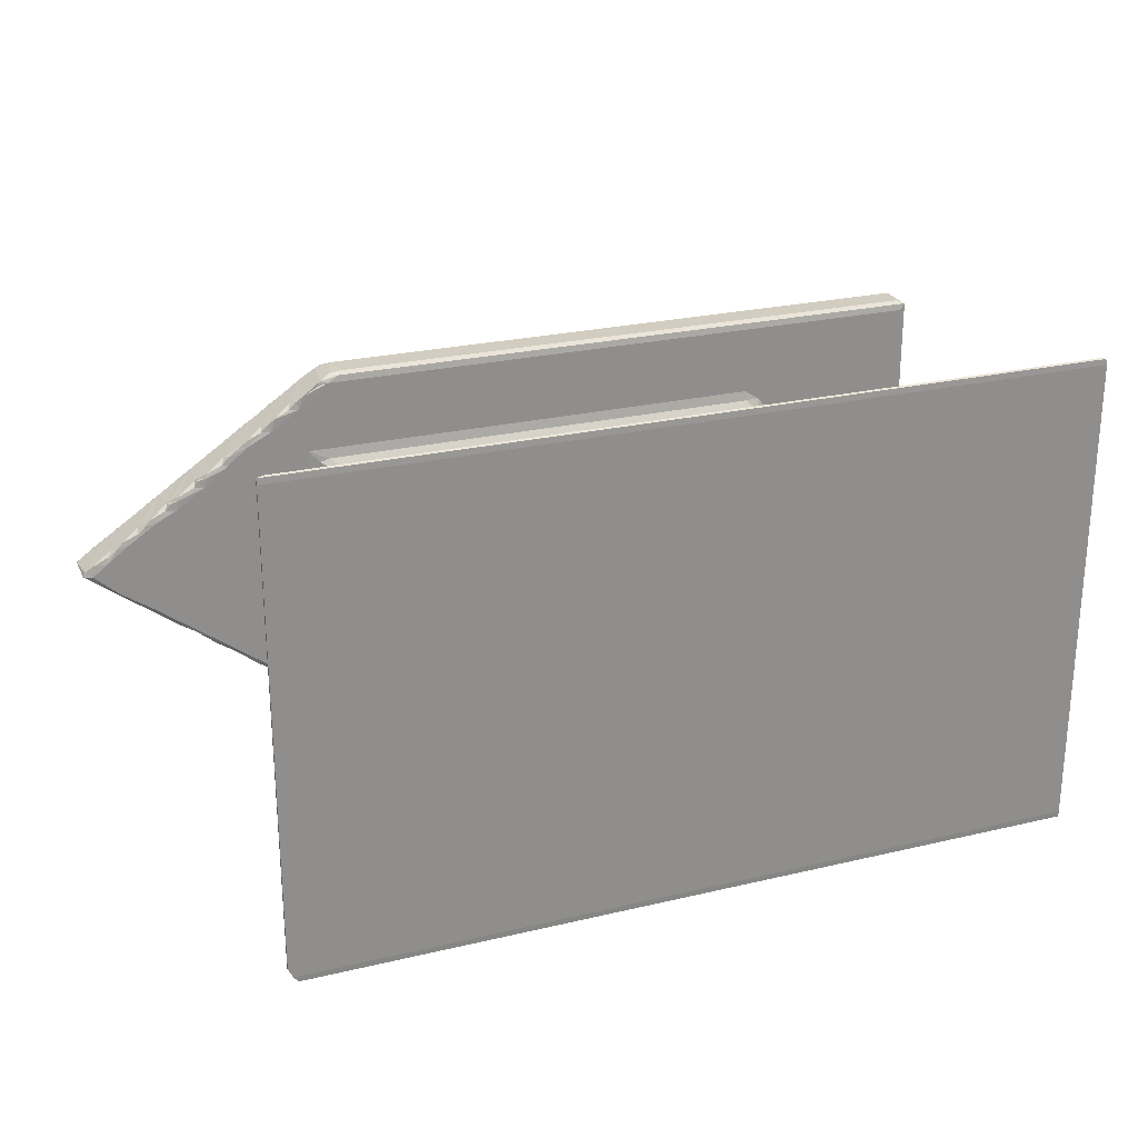
<metadata>
{"format":"obj","ext":"obj","renderer":"f3d","projection":"perspective","resolution":1024,"background":"white","views":[{"elev":24.8,"azim":158.9,"up":"+Y"}]}
</metadata>
<code>
v -26.7 -21.49 0.02205
v -26.4 -21.56 0.1655
v -26.7 -21.09 -0.0004848
v -25.71 -20.69 0.9671
v -25.06 -20.3 1.492
v -24.92 -19.43 1.896
v -24.42 -19.5 2.239
v -23.67 -19.01 2.851
v -23.76 -18.63 3.108
v -22.52 -17.24 4.429
v -22.07 -17.37 4.588
v -21.33 -16.3 5.689
v -20.68 -15.67 6.374
v -20.31 -15.33 6.591
v -26.71 11.53 -0.000462
v -22.25 7.24 4.717
v -19.8 -14.89 6.693
v -20.66 5.781 6.389
v -20.3 5.741 6.6
v 23.55 -17.96 3.962
v 27.65 -21.09 -0.0005
v -16.45 -10.91 6.693
v -16.45 0.5107 6.693
v -16.11 -11.58 6.694
v -15.22 -10.91 6.798
v -15.74 -10.21 7.072
v 20.97 -14.89 6.693
v -14.93 -10.45 7.129
v -15.82 -0.02237 7.025
v -15.41 -9.546 7.585
v -15.19 -9.993 8.071
v -14.91 -10.22 7.69
v -15.22 -9.545 8.37
v -14.91 -10.22 26.06
v -15.18 -9.996 25.61
v -15.22 -0.02446 25.38
v 16.74 -11.59 6.693
v 27.32 -21.49 0.02213
v 26.27 -20.6 1.176
v -27.58 -18.02 27.26
v -27.66 -17.45 27.25
v -27.82 -17.64 27.56
v -27.27 -18.17 27.56
v -27.27 -17.64 27.16
v -16.11 -11.59 27.16
v 15.9 -18.17 27.56
v 16.15 -18.02 27.25
v -27.66 -18.02 29.77
v -27.27 -18.17 29.39
v -27.82 -17.64 29.39
v -27.27 -17.64 29.92
v -22.57 -14.96 29.92
v 15.88 -18.17 29.39
v 16.72 -17.64 29.92
v -15.26 -14.99 29.92
v -27.27 6.768 27.16
v -16.45 -10.72 27.16
v -16.45 0.5626 27.16
v -22.57 -9.864 29.92
v -27.66 7.205 29.77
v -27.28 6.77 29.92
v -21.8 -14.26 30.25
v -22.04 -13.63 30.22
v -21.72 -13.53 30.75
v -21.55 -13.9 30.78
v -21.63 -13.44 31.5
v -21.48 -13.72 31.51
v -21.47 -13.68 32.89
v -21.12 -13.73 32.49
v -21.64 -13.39 32.62
v -22.04 -10.34 30.22
v -21.68 -10.48 30.84
v -21.63 -10.45 32.71
v -15.79 -14.34 30.22
v -15.41 -13.92 30.75
v -15.43 -13.72 31.51
v -15.44 -13.72 32.99
v -21.13 -13.44 32.55
v -21.47 -12.94 33.03
v -21.13 -10.45 33.07
v -21.5 -10.22 33
v -20.52 -13.67 33.05
v -20.54 -12.95 33.07
v -15.82 -13.44 33.07
v -21.7 -8.888 29.92
v -21.78 -9.716 30.15
v -20.99 -9.545 30.22
v -21.53 -10.06 30.76
v -21.5 -10.22 31.39
v -19.78 -9.468 30.23
v -19.49 -8.868 29.92
v -18.52 -9.287 30.31
v -20.54 -9.996 30.75
v -20.56 -10.22 31.54
v -19.84 -9.931 31.05
v -19.02 -10.21 32.98
v -19.8 -10.11 32.14
v -19.04 -9.377 30.88
v -19.16 -9.545 31.46
v -18.51 -9.321 30.72
v -18.71 -8.641 31.25
v -18.82 -8.868 31.51
v -18.45 -8.867 31.12
v -19 -9.714 32.08
v -18.2 -9.841 32.45
v -18.71 -8.868 31.77
v -18.45 -8.867 31.9
v -18.71 3.466 31.77
v -18.45 2.966 31.9
v -14.08 -13.94 29.92
v -15.43 -10.91 27.03
v -15.83 -10.03 26.82
v -15.12 -10.45 26.66
v -15.22 -9.545 25.38
v -15.82 -0.2477 26.8
v -15.41 -9.545 26.2
v -15.36 -9.998 26.43
v 16.16 -10.91 27.02
v -15.14 -14.15 30.18
v -14.94 -13.38 30.28
v -14.44 -13.46 29.98
v -15.22 -13.5 30.83
v -15.22 -13.44 32.71
v -14.94 -10.14 30.28
v -14.44 -9.674 29.98
v -13.74 -9.141 29.92
v -15.22 -10.45 32.71
v -15.22 -10.45 30.82
v -15.81 -10.45 33.07
v -15.42 -10.23 33
v -17.49 -8.869 29.92
v -17.28 -9.518 30.23
v -15.26 -9.529 30.17
v -17.89 -9.546 30.93
v -17.7 -9.597 31.83
v -18.03 -8.867 31.51
v -18.18 -8.867 31.25
v -17.17 -9.884 30.8
v -17.17 -10.01 31.96
v -18.18 -9.094 31.77
v -17.06 -10.22 32.99
v -16 -10.02 30.77
v -16.45 -10.22 31.51
v -15.43 -10.22 31.39
v -16.45 -10.22 32.71
v -18.18 2.474 31.77
v -14.64 -8.916 29.92
v -15.39 -9.999 30.52
v 16.56 -18.01 29.77
v 15.93 -10.45 26.66
v 16.1 -10.22 26.06
v 16.75 -11.59 27.16
v -25.3 9.822 1.492
v -23.46 8.566 3.438
v -21.48 6.867 5.525
v -19.8 5.322 6.693
v -15.77 1.339 6.693
v -20.84 6.218 6.124
v -20.45 6.122 6.355
v -26.19 10.78 0.551
v -24.21 9.358 2.632
v -25 10.4 1.714
v -26.43 11.99 0.1648
v -25.76 11.31 0.6976
v -25.64 11.11 1.004
v -25.09 10.64 1.397
v -24.74 11.06 1.143
v -24.37 9.942 2.184
v -23.78 10.2 2.054
v -23.28 9.088 3.192
v -26.61 11.92 0.02232
v -22.75 7.896 4.159
v -21.83 7.803 4.579
v 27.97 11.52 -0.0004987
v -15.62 0.656 6.982
v -15.4 0.3855 7.586
v -15.22 -0.02439 8.37
v -14.74 0.882 7.127
v -14.92 0.6518 7.691
v -15.18 0.427 8.37
v -14.76 2.018 6.693
v -14.76 1.341 6.795
v 20.97 5.322 6.693
v 16.1 0.6509 26.06
v 21.55 5.782 6.583
v 16.1 0.6503 7.69
v 16.33 0.8803 7.13
v 16.84 1.337 6.798
v 18.18 2.015 6.692
v 27.99 11.92 0.0221
v 27.55 11.99 0.1626
v 21.47 6.12 6.357
v -27.66 7.207 27.25
v -27.82 6.768 27.56
v 16.67 6.76 27.16
v -27.82 6.769 29.39
v -18.81 3.495 31.51
v -18.71 2.927 31.25
v -18.45 3.213 31.12
v 16.51 6.761 29.92
v -27.28 7.419 27.56
v 15.52 7.42 27.56
v -27.27 7.42 29.39
v -14.91 0.6506 26.06
v -15.19 0.422 25.95
v -15.64 0.5717 26.84
v -15.41 -0.02283 26.2
v -14.91 0.8821 26.66
v -15.77 1.339 27.16
v -14.76 2.018 27.16
v -14.8 1.342 27.03
v -18.03 2.982 31.5
v -18.2 3.463 31.24
v -18.28 3.476 31.68
v 15.83 7.207 27.25
v 15.84 7.419 29.39
v 16.44 7.204 29.77
v 16.16 0.8803 26.66
v 16.84 1.337 27.02
v 27.06 -21.56 0.1661
v 24.25 -18.64 3.243
v 22.02 -16.01 6.02
v 21.25 -15.35 6.585
v 21.9 -15.7 6.345
v 16.1 -10.22 7.69
v 16.1 -10.45 7.13
v 16.16 -10.91 6.798
v 27.97 -20.44 -0.0005037
v 24.93 -19.3 2.55
v 22.69 -16.64 5.336
v 24.81 -18.01 3.434
v 25.21 -18.75 2.968
v 22.92 -17.28 4.661
v 23.39 -16.75 4.874
v 23.88 -17.4 4.371
v 22.68 -16.36 5.602
v 21.94 -15.05 6.459
v 24.11 -17.37 4.136
v 24.55 -18.07 3.669
v 23.13 6.904 5.205
v 21.93 5.716 6.464
v 17.23 -10.57 6.762
v 16.77 -10.14 7.021
v 18.25 -9.912 6.693
v 16.45 -9.996 7.69
v 16.57 -9.544 7.691
v 16.91 -9.32 7.13
v 16.57 -0.02317 7.69
v 17.46 -9.547 6.798
v 21.49 -14.89 6.647
v 26.55 -20.56 1.217
v 25.69 -19.39 2.242
v 26.5 -19.77 1.584
v 26.82 -20.31 1.282
v 27.43 -20.69 0.6556
v 27.53 -21.4 0.267
v 27.98 -20.43 0.09014
v 25.61 -19.92 1.89
v 26.14 -19.38 2.03
v 26.55 -20.1 1.565
v 25.45 -18.72 2.732
v 25.88 -19.43 2.266
v 26.78 -20.08 1.328
v 27.21 -20.78 0.8641
v 16.7 -17.63 27.16
v 19.17 -15.72 27.17
v 16.77 -17.89 27.29
v 17.9 -17.07 27.26
v 18.66 -16.41 27.25
v 19.1 -16.17 27.62
v 20.08 -15.44 27.24
v 19.24 -15.69 29.92
v 17.77 -17.15 29.78
v 18.59 -16.53 29.74
v 19.82 -15.63 29.78
v 21.59 -14.32 27.63
v 21.05 -14.72 29.31
v 17.21 -10.59 27.07
v 16.72 -10.23 26.78
v 18.24 -9.911 27.16
v 16.45 -9.997 26.06
v 16.57 -9.547 26.06
v 16.9 -9.545 26.66
v 16.91 -0.02369 26.66
v 17.46 -9.547 27.02
v 17.48 1.146 27.03
v 18.24 2.015 27.16
v 21.39 -14.38 27.25
v 22.14 -13.58 27.17
v 22.82 -13.4 27.24
v 24.87 -11.54 27.16
v 24.32 -12.29 27.63
v 24.11 -12.35 27.25
v 25.55 -11.36 27.25
v 25.53 0.4092 27.16
v 29.44 -8.166 27.16
v 19.05 5.104 29.92
v 22.14 -13.58 29.92
v 21.28 -14.45 29.78
v 22.65 -13.52 29.79
v 23.77 -12.69 29.31
v 24.01 -12.42 29.78
v 24.86 -11.54 29.92
v 25.39 -11.47 29.79
v 32.09 -3.783 29.92
v 27.04 -10.25 27.63
v 26.85 -10.27 27.21
v 28.03 -9.516 27.26
v 29.06 -8.742 27.27
v 31.17 -7.172 27.25
v 31.89 -6.473 27.17
v 32.09 -6.491 27.3
v 32.56 -4.185 27.17
v 34.24 -4.869 27.28
v 33.58 -4.967 27.16
v 26.61 -10.58 29.31
v 26.73 -10.39 29.78
v 27.76 -9.72 29.76
v 27.43 -9.578 29.92
v 27.93 -0.9965 29.92
v 29.96 -2.362 29.92
v 28.77 -8.954 29.76
v 29.98 -8.064 29.8
v 29.43 -8.172 29.92
v 31.49 -6.928 29.75
v 32.16 -6.152 29.91
v 33.8 -4.757 29.92
v 32.73 -6.017 29.8
v 34.08 -4.996 29.75
v 34.25 -4.727 29.59
v 16.93 0.3988 7.088
v 16.45 0.4273 7.463
v 16.57 -0.02565 26.06
v 17.47 0.9396 6.79
v 21.49 5.309 6.647
v 23.81 8.255 4.101
v 25.18 9.592 2.69
v 22.77 7.07 5.325
v 24.05 7.948 4.177
v 25.41 9.222 2.796
v 26.55 10.93 1.279
v 27.98 11.82 0.0913
v 16.45 0.4269 25.83
v 16.77 0.6561 26.65
v 22.46 2.888 27.16
v 18.47 5.998 27.18
v 18.71 5.132 27.17
v 20.75 3.763 27.17
v 20.5 4.635 27.19
v 18.95 5.639 27.26
v 19.43 5.154 27.26
v 19.25 5.499 27.68
v 23.49 1.778 27.16
v 25.39 1.07 27.18
v 20.98 4.263 27.26
v 21.29 4.113 27.68
v 21.46 3.782 27.26
v 22.46 3.307 27.25
v 22.98 2.917 27.27
v 23.77 2.334 27.27
v 24.04 2.243 27.68
v 24.24 1.823 27.26
v 25.3 1.373 27.27
v 23.85 1.736 29.92
v 18.47 5.768 29.89
v 20.48 4.384 29.91
v 19.39 5.396 29.61
v 17.95 6.372 29.73
v 25.9 0.3807 29.91
v 21.1 3.748 29.91
v 23.04 2.517 29.91
v 22.51 3.013 29.91
v 21.42 4.019 29.61
v 20.08 4.892 29.74
v 22.12 3.513 29.74
v 23.62 2.51 29.65
v 24.76 1.737 29.67
v 25.28 1.057 29.89
v 16.44 7.292 27.58
v 17.14 6.918 27.29
v 17.39 6.526 27.26
v 16.88 7.097 29.54
v 27.57 -0.9588 27.17
v 27.42 -0.2812 27.19
v 26.27 0.4507 27.26
v 27.32 -0.004701 27.26
v 26.07 0.8601 27.67
v 28.11 -0.5228 27.68
v 29.03 -1.685 27.16
v 31.06 -3.052 27.16
v 30.29 -2.311 27.21
v 29.75 -1.824 27.21
v 28.31 -0.9212 27.26
v 29.41 -1.431 27.26
v 27.99 -0.4876 27.26
v 30.27 -1.986 27.56
v 25.96 0.8889 27.26
v 31.79 -3.199 27.21
v 31.38 -2.757 27.26
v 32.17 -3.285 27.57
v 32.37 -3.666 27.26
v 33.51 -4.208 27.27
v 34.06 -4.58 27.31
v 25.95 0.9411 29.63
v 28.3 -0.6573 29.6
v 27.32 -0.3138 29.89
v 26.78 0.3532 29.68
v 29.36 -1.684 29.89
v 28.94 -1.158 29.74
v 30.33 -2.035 29.6
v 31.39 -3.076 29.9
v 32.35 -3.413 29.61
v 30.98 -2.536 29.74
v 33.01 -3.914 29.74
f 2 4 1
f 2 5 4
f 4 5 6
f 1 4 6
f 5 7 6
f 5 8 7
f 7 8 9
f 7 9 6
f 6 9 10
f 9 11 10
f 9 8 11
f 10 11 12
f 2 8 5
f 11 13 12
f 3 1 15
f 6 10 1
f 10 12 16
f 13 14 19
f 14 17 19
f 12 13 18
f 8 20 11
f 8 2 20
f 3 15 21
f 17 22 23
f 17 24 22
f 24 25 22
f 22 25 26
f 14 27 17
f 17 27 24
f 25 28 26
f 22 26 23
f 23 26 29
f 26 31 30
f 26 32 31
f 26 28 32
f 31 33 30
f 26 30 29
f 31 35 33
f 31 32 35
f 27 37 24
f 24 37 25
f 1 38 2
f 1 3 38
f 38 3 21
f 11 20 13
f 40 42 41
f 40 41 44
f 40 46 43
f 40 47 46
f 40 44 47
f 40 48 42
f 40 43 48
f 48 43 49
f 48 50 42
f 43 53 49
f 49 53 48
f 51 54 52
f 48 54 51
f 43 46 53
f 41 56 44
f 44 56 45
f 45 56 58
f 45 58 57
f 51 52 59
f 48 51 60
f 50 48 60
f 60 51 61
f 51 59 61
f 52 55 62
f 52 62 63
f 62 64 63
f 62 65 64
f 65 66 64
f 65 67 66
f 67 68 66
f 67 69 68
f 68 70 66
f 52 63 71
f 52 71 59
f 63 72 71
f 63 64 72
f 64 66 72
f 72 66 73
f 66 70 73
f 55 74 62
f 62 74 65
f 74 75 65
f 65 76 67
f 65 75 76
f 67 76 69
f 76 77 69
f 68 78 70
f 68 69 78
f 70 78 79
f 79 80 81
f 70 81 73
f 70 79 81
f 69 82 78
f 78 83 79
f 78 82 83
f 69 77 82
f 82 77 84
f 82 84 83
f 79 83 80
f 59 71 86
f 59 86 85
f 86 87 85
f 86 88 87
f 71 88 86
f 71 72 88
f 72 89 88
f 72 81 89
f 72 73 81
f 59 85 61
f 87 90 85
f 90 91 85
f 90 92 91
f 87 93 90
f 87 88 93
f 88 94 93
f 88 89 94
f 90 93 95
f 93 94 95
f 89 81 94
f 81 96 94
f 94 97 95
f 94 96 97
f 90 98 92
f 90 95 98
f 95 99 98
f 92 98 100
f 98 102 101
f 98 99 102
f 98 103 100
f 98 101 103
f 95 104 99
f 95 97 104
f 97 96 104
f 104 96 105
f 104 107 106
f 104 105 107
f 99 106 102
f 99 104 106
f 106 107 108
f 102 106 108
f 108 107 109
f 80 96 81
f 54 110 52
f 52 110 55
f 45 57 111
f 57 112 111
f 111 112 113
f 35 32 34
f 35 114 33
f 33 114 36
f 57 115 112
f 57 58 115
f 35 116 114
f 35 117 116
f 35 34 117
f 117 112 116
f 117 113 112
f 117 34 113
f 114 116 36
f 116 112 115
f 45 111 118
f 111 113 118
f 55 119 74
f 55 110 119
f 119 121 120
f 119 110 121
f 119 122 75
f 119 120 122
f 74 119 75
f 75 122 76
f 76 123 77
f 76 122 123
f 120 121 124
f 124 121 125
f 121 126 125
f 121 110 126
f 120 124 122
f 124 128 122
f 122 128 127
f 122 127 123
f 83 84 129
f 83 129 80
f 123 130 77
f 84 77 130
f 84 130 129
f 123 127 130
f 92 131 91
f 92 132 131
f 132 133 131
f 92 134 132
f 92 100 134
f 134 136 135
f 134 137 136
f 100 137 134
f 100 103 137
f 132 134 138
f 134 139 138
f 134 135 139
f 135 136 140
f 105 140 107
f 105 135 140
f 135 141 139
f 135 105 141
f 132 138 142
f 138 143 142
f 138 139 143
f 132 142 133
f 142 143 144
f 139 145 143
f 139 141 145
f 143 130 144
f 143 145 130
f 136 146 140
f 107 140 146
f 107 146 109
f 133 147 131
f 124 125 133
f 133 125 147
f 131 126 91
f 131 147 126
f 125 126 147
f 124 148 128
f 124 133 148
f 133 142 148
f 128 144 127
f 128 148 144
f 142 144 148
f 127 144 130
f 105 96 141
f 80 141 96
f 80 129 141
f 145 141 130
f 129 130 141
f 48 149 54
f 53 149 48
f 118 113 150
f 34 150 113
f 34 151 150
f 44 45 152
f 45 118 152
f 32 151 34
f 110 54 126
f 1 10 16
f 1 16 153
f 15 1 153
f 153 16 154
f 16 12 155
f 12 18 155
f 13 19 18
f 19 17 156
f 17 157 156
f 18 159 158
f 18 19 159
f 153 154 161
f 15 153 160
f 160 164 163
f 160 163 15
f 153 166 165
f 153 162 166
f 153 165 160
f 164 165 167
f 160 165 164
f 153 168 162
f 153 161 168
f 161 170 168
f 166 167 165
f 166 162 167
f 167 162 169
f 168 169 162
f 15 163 171
f 164 167 163
f 16 172 154
f 170 173 169
f 170 154 173
f 172 173 154
f 16 155 173
f 16 173 172
f 170 169 168
f 154 170 161
f 18 158 155
f 158 159 155
f 173 155 159
f 15 174 21
f 23 29 175
f 29 30 176
f 30 33 176
f 176 33 177
f 175 179 178
f 175 176 179
f 29 176 175
f 176 180 179
f 176 177 180
f 33 36 177
f 177 36 180
f 17 23 157
f 23 175 157
f 157 181 156
f 175 182 157
f 175 178 182
f 157 182 181
f 181 183 156
f 156 183 19
f 183 185 19
f 173 159 169
f 169 159 167
f 15 171 174
f 19 185 159
f 178 179 186
f 178 186 187
f 179 184 186
f 178 188 182
f 182 188 181
f 178 187 188
f 188 189 181
f 181 189 183
f 171 163 190
f 174 171 190
f 167 191 163
f 167 159 191
f 190 163 191
f 185 192 159
f 41 42 193
f 41 193 56
f 193 42 194
f 42 50 194
f 50 60 196
f 194 50 196
f 85 91 61
f 101 102 197
f 102 108 197
f 101 197 198
f 101 198 103
f 198 199 103
f 198 197 199
f 193 201 202
f 58 56 195
f 56 193 195
f 194 196 193
f 193 203 201
f 193 60 203
f 196 60 193
f 201 203 202
f 180 204 179
f 180 205 204
f 36 205 180
f 58 206 115
f 36 116 207
f 116 115 207
f 36 207 205
f 205 208 204
f 205 206 208
f 207 206 205
f 207 115 206
f 58 209 206
f 58 195 210
f 206 211 208
f 206 209 211
f 209 210 211
f 209 58 210
f 179 204 184
f 137 212 136
f 137 213 212
f 103 213 137
f 136 212 146
f 103 199 213
f 212 214 146
f 109 146 214
f 199 197 213
f 212 213 214
f 197 214 213
f 197 108 214
f 109 214 108
f 91 126 61
f 193 202 215
f 195 193 215
f 203 60 216
f 202 203 216
f 61 200 60
f 216 60 217
f 200 217 60
f 204 218 184
f 204 208 218
f 208 211 218
f 218 211 219
f 211 210 219
f 126 200 61
f 38 220 2
f 2 220 39
f 2 39 20
f 39 221 20
f 13 223 14
f 13 224 223
f 20 222 13
f 13 222 224
f 14 223 27
f 25 226 28
f 37 227 25
f 25 227 226
f 28 225 32
f 28 226 225
f 39 229 221
f 20 230 222
f 221 232 231
f 221 229 232
f 20 233 230
f 233 235 234
f 20 235 233
f 230 234 236
f 233 234 230
f 234 231 237
f 236 234 237
f 20 239 238
f 20 221 239
f 221 231 239
f 238 239 231
f 20 238 235
f 234 235 238
f 234 238 231
f 230 236 222
f 222 237 224
f 222 236 237
f 231 240 237
f 37 242 227
f 227 243 226
f 227 242 243
f 27 244 37
f 37 244 242
f 243 246 245
f 243 247 246
f 226 245 225
f 226 243 245
f 247 248 246
f 243 249 247
f 243 242 249
f 242 244 249
f 223 250 27
f 223 237 250
f 223 224 237
f 250 237 241
f 237 240 241
f 38 251 220
f 38 252 251
f 38 21 252
f 252 254 251
f 252 253 254
f 252 21 253
f 220 256 255
f 220 251 256
f 256 254 255
f 251 254 256
f 253 228 257
f 21 228 253
f 39 258 229
f 258 260 259
f 39 260 258
f 229 262 261
f 229 258 262
f 258 259 262
f 261 262 259
f 39 264 263
f 39 220 264
f 220 255 264
f 263 264 255
f 39 263 260
f 263 255 259
f 259 260 263
f 229 261 232
f 261 259 231
f 231 232 261
f 253 255 254
f 253 257 255
f 255 257 259
f 259 240 231
f 257 240 259
f 47 44 265
f 44 152 265
f 32 225 151
f 47 267 46
f 47 265 267
f 267 265 268
f 265 266 268
f 268 266 269
f 269 270 268
f 269 271 270
f 269 266 271
f 46 267 149
f 46 149 53
f 267 273 149
f 267 268 273
f 268 274 273
f 149 273 54
f 54 273 272
f 268 270 275
f 268 275 274
f 273 274 272
f 274 275 272
f 271 276 270
f 270 276 277
f 270 277 275
f 265 152 266
f 152 118 278
f 118 279 278
f 118 150 279
f 152 278 280
f 245 246 281
f 225 245 281
f 281 246 282
f 225 281 151
f 281 283 279
f 281 282 283
f 151 279 150
f 151 281 279
f 282 284 283
f 279 285 278
f 279 283 285
f 278 285 280
f 283 284 285
f 284 286 285
f 285 287 280
f 285 286 287
f 271 288 276
f 271 266 288
f 266 289 288
f 288 290 276
f 288 289 290
f 266 152 280
f 266 280 289
f 290 293 292
f 290 289 293
f 289 280 291
f 289 291 293
f 293 294 292
f 293 291 294
f 280 287 295
f 280 295 296
f 280 296 291
f 54 272 200
f 272 298 297
f 272 297 200
f 277 299 275
f 275 299 272
f 272 299 298
f 276 300 277
f 299 300 298
f 277 300 299
f 276 290 301
f 290 292 301
f 276 301 300
f 301 302 300
f 300 302 298
f 298 302 303
f 301 292 304
f 302 304 303
f 301 304 302
f 298 305 297
f 294 307 306
f 294 291 307
f 291 296 307
f 307 308 306
f 308 307 309
f 307 296 309
f 309 296 310
f 310 311 312
f 310 296 311
f 296 313 311
f 312 311 314
f 311 313 315
f 311 315 314
f 292 294 304
f 294 306 316
f 294 316 304
f 316 317 304
f 304 317 303
f 298 303 305
f 303 319 305
f 303 317 319
f 306 318 316
f 317 318 319
f 316 318 317
f 305 320 297
f 306 322 318
f 306 308 322
f 308 323 322
f 308 309 323
f 318 322 319
f 319 322 324
f 319 324 305
f 309 325 323
f 322 323 324
f 320 305 321
f 309 310 325
f 323 325 324
f 310 312 325
f 324 326 305
f 324 325 326
f 305 326 327
f 312 328 325
f 312 329 328
f 325 328 326
f 326 328 327
f 312 314 329
f 314 330 329
f 328 329 327
f 21 174 228
f 247 331 248
f 331 332 248
f 187 332 331
f 187 186 332
f 248 332 333
f 247 249 331
f 331 249 334
f 249 244 334
f 334 244 189
f 246 248 333
f 187 331 188
f 331 334 188
f 188 334 189
f 244 27 183
f 27 250 183
f 244 183 189
f 183 250 335
f 250 241 335
f 183 335 185
f 335 241 185
f 159 192 191
f 192 336 191
f 336 337 191
f 336 192 338
f 338 240 339
f 338 339 336
f 336 339 340
f 340 339 240
f 337 341 191
f 336 340 337
f 241 338 185
f 192 185 338
f 241 240 338
f 228 342 257
f 240 257 342
f 228 174 342
f 240 342 340
f 337 340 342
f 337 342 341
f 341 342 190
f 174 190 342
f 341 190 191
f 219 210 287
f 210 195 287
f 54 200 126
f 333 332 343
f 186 343 332
f 186 184 343
f 246 333 282
f 282 333 284
f 333 344 284
f 333 343 344
f 184 344 343
f 184 218 344
f 284 344 286
f 218 219 344
f 344 219 286
f 219 287 286
f 287 195 347
f 287 347 348
f 195 346 347
f 347 349 348
f 347 346 350
f 347 351 349
f 351 350 352
f 347 350 351
f 287 345 295
f 295 345 353
f 353 354 295
f 287 348 345
f 348 349 355
f 351 352 349
f 355 349 356
f 348 357 345
f 357 355 356
f 348 355 357
f 357 356 358
f 345 357 358
f 353 345 360
f 360 359 361
f 345 359 360
f 353 362 354
f 362 361 363
f 354 362 363
f 362 360 361
f 353 360 362
f 345 358 359
f 297 365 200
f 368 367 352
f 297 367 365
f 297 320 364
f 297 364 370
f 364 372 370
f 364 371 372
f 297 370 366
f 352 367 349
f 356 349 373
f 367 297 374
f 297 366 374
f 373 349 367
f 373 374 366
f 373 367 374
f 356 373 358
f 370 373 366
f 373 370 375
f 370 372 375
f 373 376 361
f 371 376 372
f 361 377 363
f 364 369 378
f 364 378 377
f 377 361 376
f 377 376 364
f 364 376 371
f 359 358 361
f 361 358 373
f 376 375 372
f 376 373 375
f 215 202 379
f 215 379 380
f 195 215 380
f 195 381 346
f 195 380 381
f 381 380 346
f 350 346 352
f 202 216 379
f 379 216 382
f 216 217 382
f 380 382 368
f 379 382 380
f 382 217 368
f 200 368 217
f 200 365 368
f 352 346 368
f 380 368 346
f 367 368 365
f 296 295 383
f 295 385 384
f 295 384 383
f 385 387 386
f 384 385 386
f 384 386 388
f 296 383 389
f 296 389 390
f 389 391 390
f 389 392 391
f 383 393 389
f 393 388 394
f 389 393 394
f 393 395 388
f 384 388 395
f 383 395 393
f 383 384 395
f 389 394 392
f 391 392 396
f 392 394 396
f 354 363 387
f 385 397 387
f 354 387 397
f 295 397 385
f 295 354 397
f 296 390 313
f 390 398 313
f 391 396 399
f 390 391 399
f 398 399 400
f 390 399 398
f 313 398 401
f 401 400 402
f 313 401 402
f 401 398 400
f 315 313 402
f 315 403 314
f 315 402 403
f 364 320 369
f 387 404 386
f 386 404 388
f 320 406 369
f 369 406 407
f 405 388 407
f 404 407 388
f 405 407 406
f 320 321 408
f 405 320 409
f 320 408 409
f 320 405 406
f 388 405 394
f 394 405 396
f 410 409 408
f 410 405 409
f 321 410 408
f 387 363 404
f 363 377 404
f 404 377 378
f 407 404 369
f 369 404 378
f 321 305 411
f 396 405 399
f 405 410 399
f 400 399 410
f 410 321 413
f 321 411 413
f 412 413 411
f 412 410 413
f 400 412 402
f 412 305 414
f 305 327 414
f 412 400 410
f 305 412 411
f 403 412 330
f 403 402 412
f 314 403 330
f 330 414 327
f 330 412 414
f 327 329 330

</code>
